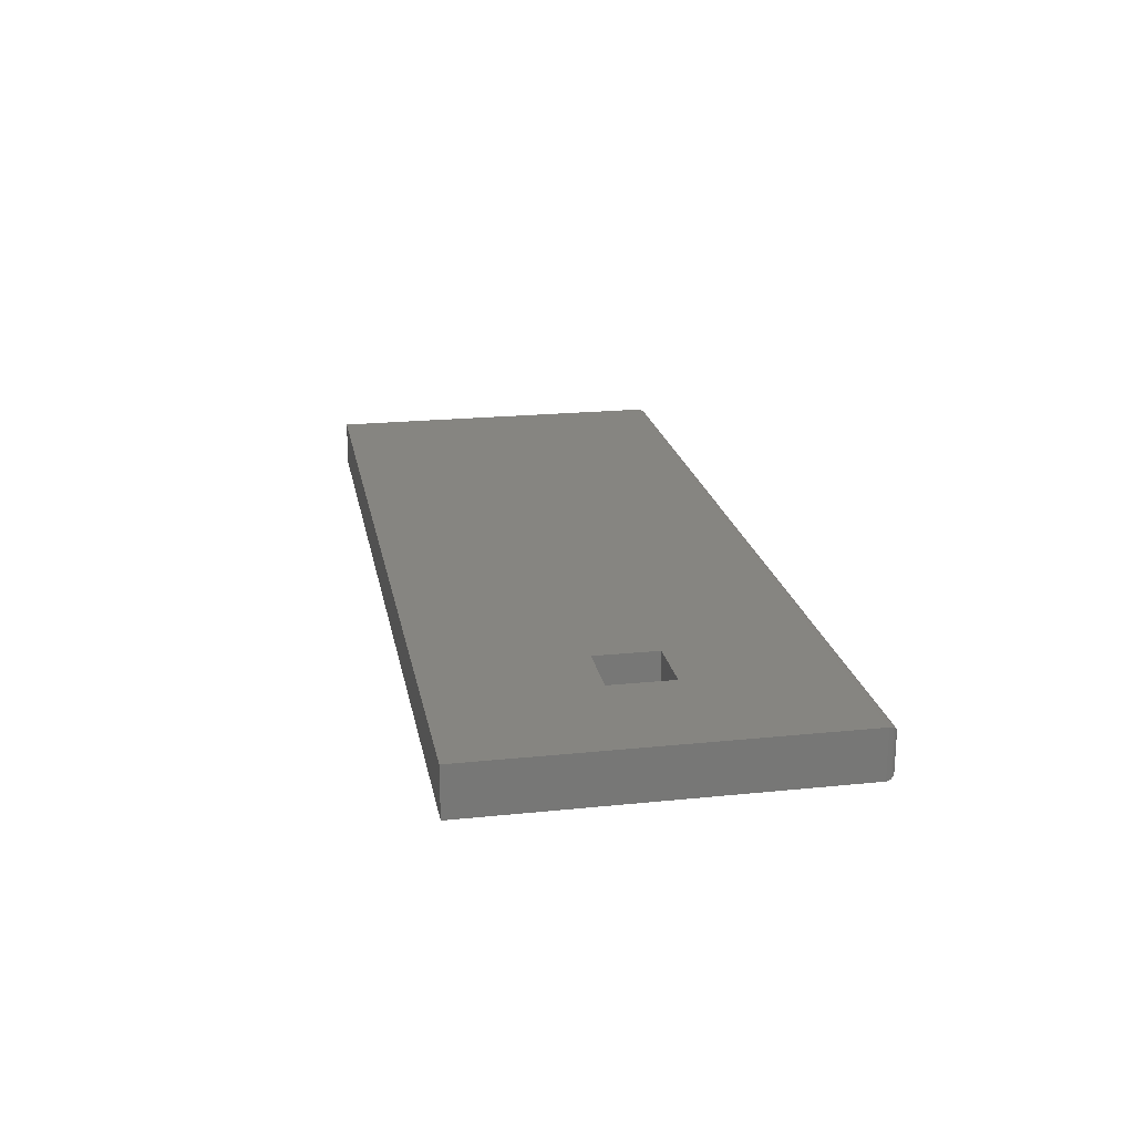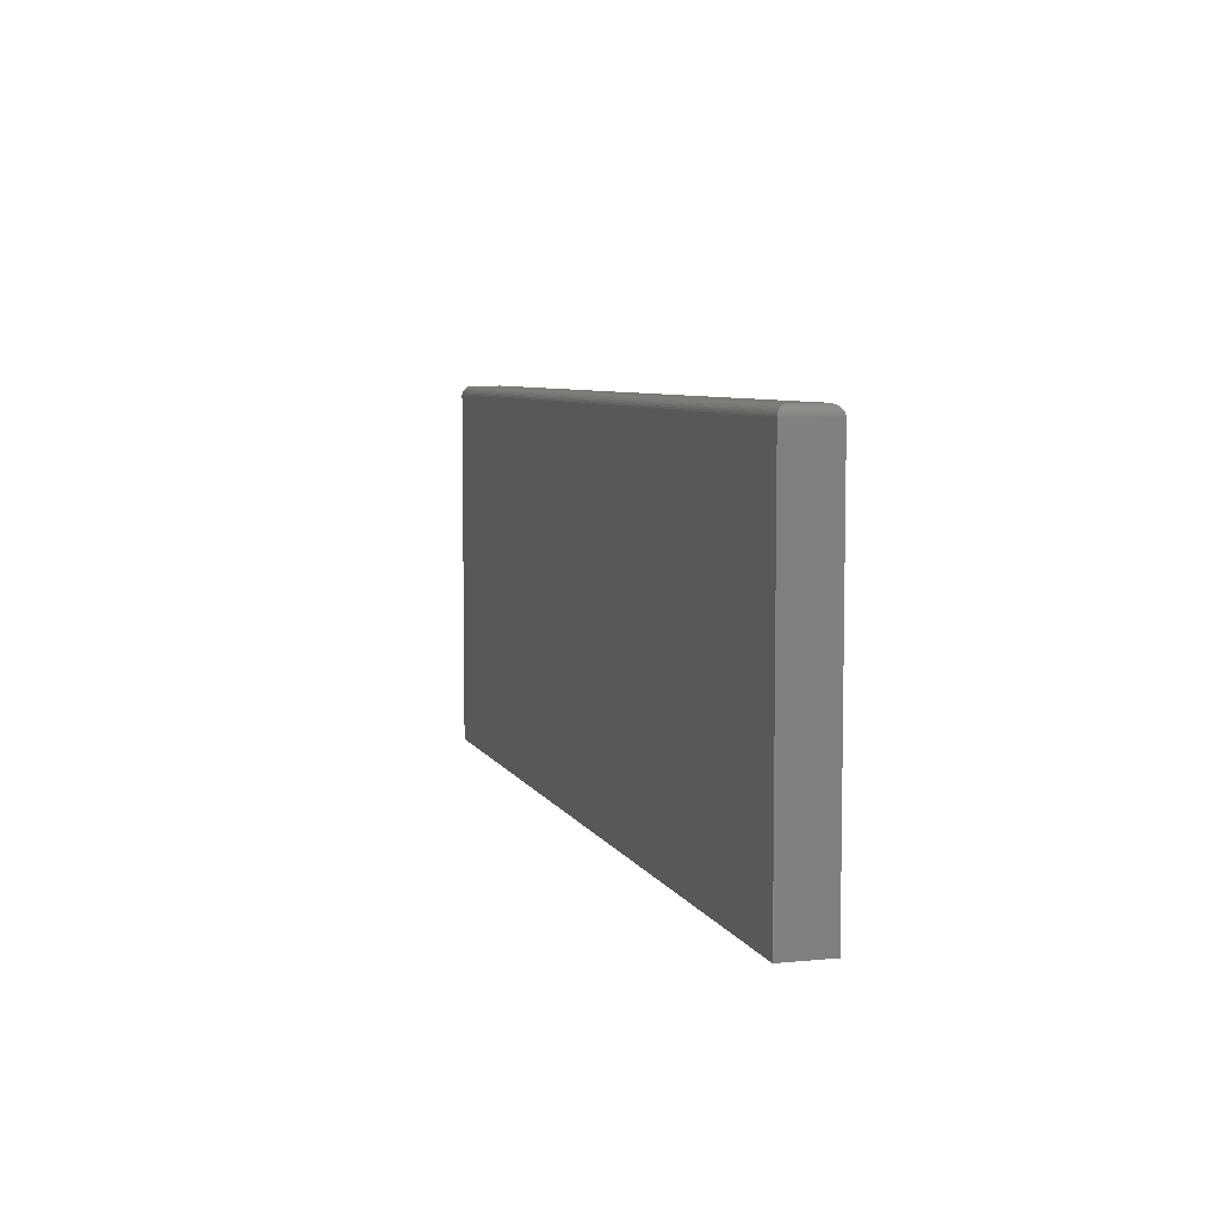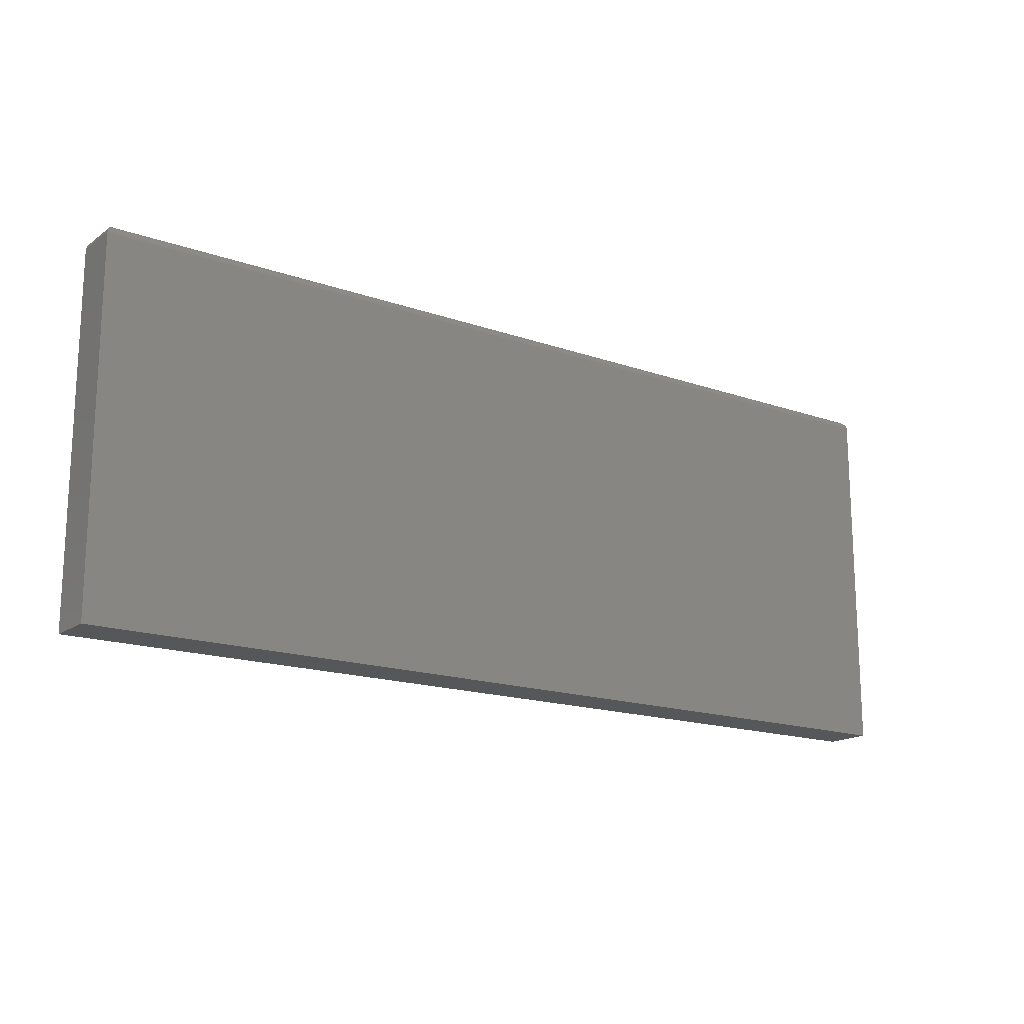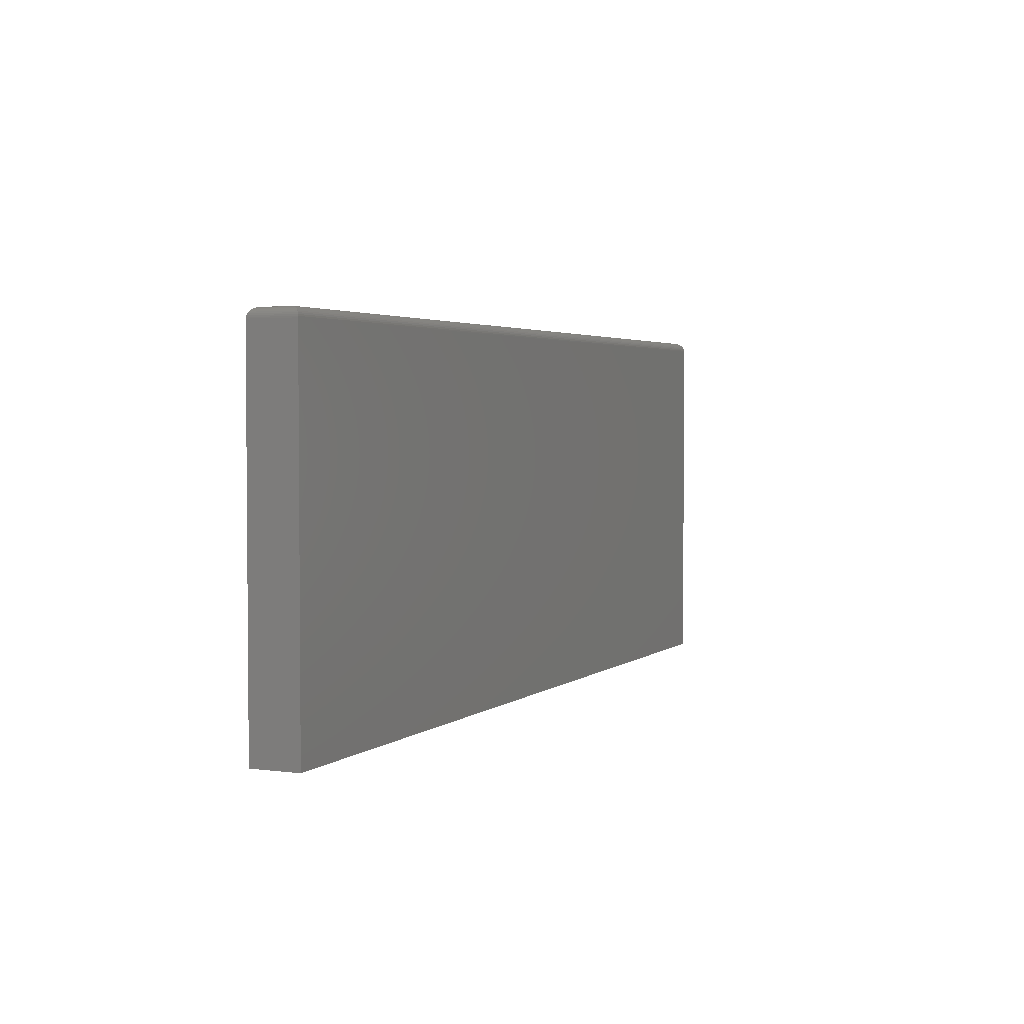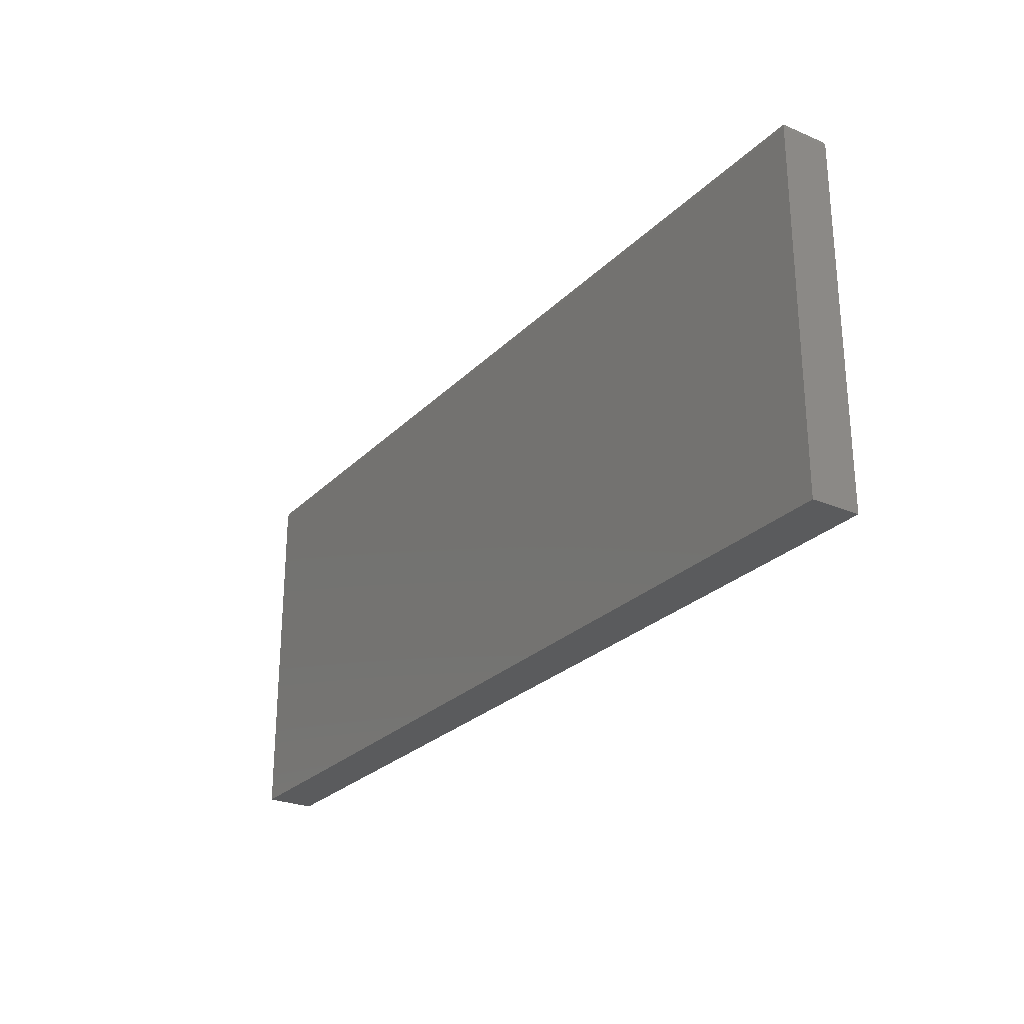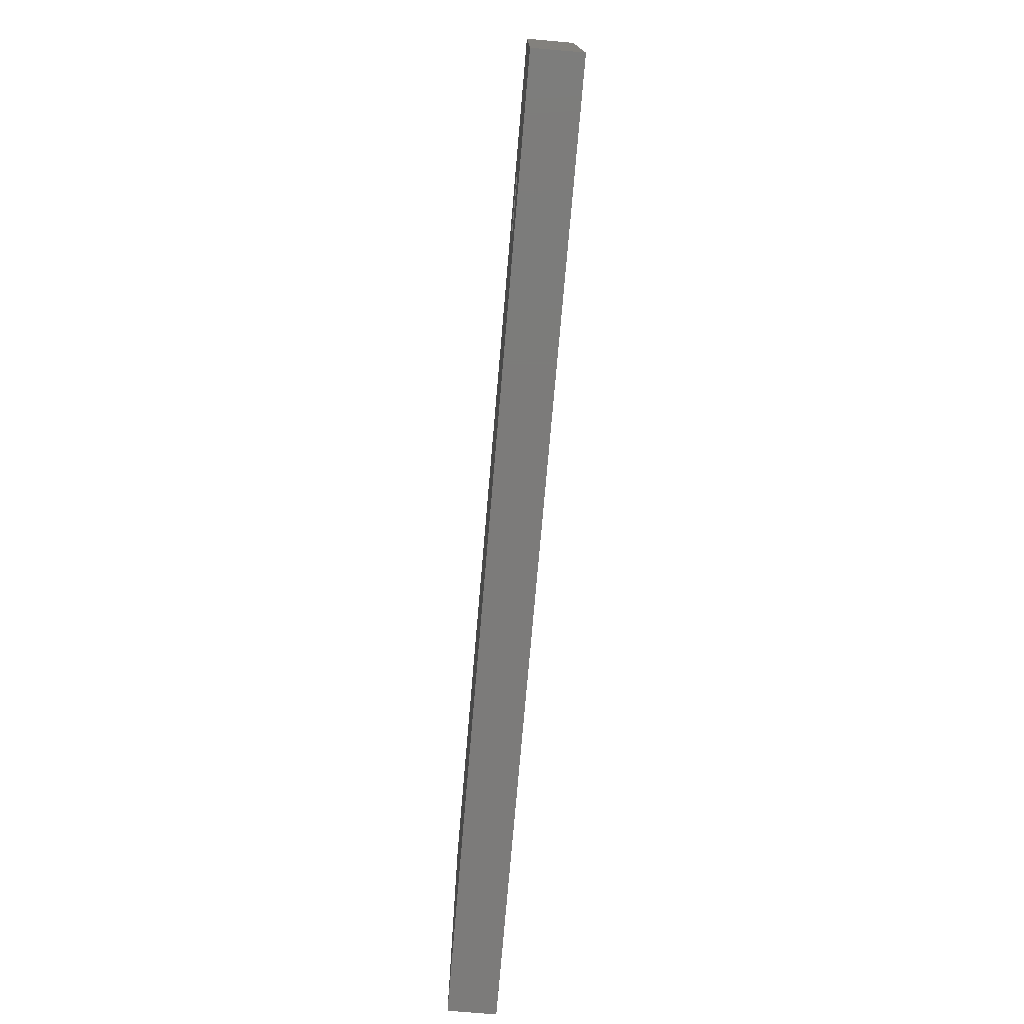
<metadata>
{"format":"stl","ext":"stl","renderer":"f3d","projection":"perspective","resolution":1024,"background":"white","views":[{"elev":20.8,"azim":79.5,"up":"+Z"},{"elev":6.4,"azim":-106.4,"up":"+Y"},{"elev":-16.8,"azim":144.6,"up":"+Y"},{"elev":3.0,"azim":114.2,"up":"+Y"},{"elev":-26.2,"azim":-123.6,"up":"+Y"},{"elev":-74.8,"azim":85.1,"up":"+Y"}]}
</metadata>
<code>
# stl→obj: 52 verts, 100 faces
v 0.75 0.2875 0.07812
v -0.75 0.2875 0.07812
v 0.4531 0.05469 0.07812
v 0.5547 0.05469 0.07812
v 0.5547 -0.04688 0.07812
v 0.75 -0.2969 0.07812
v -0.75 -0.2969 0.07812
v 0.4531 -0.04688 0.07812
v 0.4531 0.05469 0.03125
v 0.4531 -0.04688 0.03125
v 0.5547 0.05469 0.03125
v 0.5547 -0.04688 0.03125
v -0.75 -0.2969 0
v -0.75 0.2875 0
v 0.75 -0.2969 0
v 0.75 0.2875 1.735e-18
v 0.7344 0.3031 0.0625
v 0.7344 0.3031 0.01562
v -0.7344 0.3031 0.0625
v -0.7344 0.3031 0.01562
v 0.738 0.3027 0.01195
v -0.738 0.3027 0.01195
v 0.7485 0.2943 0.001535
v -0.7472 0.2964 0.002811
v 0.7472 0.2964 0.002811
v -0.7456 0.2984 0.004419
v 0.7456 0.2984 0.004419
v -0.7437 0.3 0.006313
v 0.7437 0.3 0.006313
v -0.7416 0.3014 0.008436
v 0.7416 0.3014 0.008436
v 0.7499 0.2894 0.0001198
v -0.7499 0.2894 0.0001198
v 0.7494 0.2919 0.0006303
v -0.7494 0.2919 0.0006303
v -0.7485 0.2943 0.001535
v -0.738 0.3027 0.06617
v -0.7472 0.2964 0.07531
v -0.7456 0.2984 0.07371
v -0.7437 0.3 0.07181
v -0.7416 0.3014 0.06969
v -0.7499 0.2894 0.07801
v -0.7494 0.2919 0.07749
v -0.7485 0.2943 0.07659
v 0.738 0.3027 0.06617
v 0.7416 0.3014 0.06969
v 0.7437 0.3 0.07181
v 0.7456 0.2984 0.07371
v 0.7472 0.2964 0.07531
v 0.7499 0.2894 0.07801
v 0.7494 0.2919 0.07749
v 0.7485 0.2943 0.07659
f 1 2 3
f 1 3 4
f 1 4 5
f 1 5 6
f 6 5 7
f 7 5 8
f 7 8 2
f 2 8 3
f 9 3 10
f 10 3 8
f 11 4 9
f 9 4 3
f 12 5 11
f 11 5 4
f 10 8 12
f 12 8 5
f 10 12 9
f 9 12 11
f 13 14 15
f 15 14 16
f 2 14 7
f 7 14 13
f 17 18 19
f 19 18 20
f 6 15 1
f 1 15 16
f 20 21 22
f 20 18 21
f 23 24 25
f 25 24 26
f 25 26 27
f 27 26 28
f 27 28 29
f 29 28 30
f 29 30 31
f 31 30 22
f 31 22 21
f 16 14 32
f 32 14 33
f 32 33 34
f 34 33 35
f 34 35 23
f 23 35 36
f 23 36 24
f 19 22 37
f 19 20 22
f 36 38 24
f 24 38 39
f 24 39 26
f 26 39 40
f 26 40 28
f 28 40 41
f 28 41 30
f 30 41 37
f 30 37 22
f 14 2 33
f 33 2 42
f 33 42 35
f 35 42 43
f 35 43 36
f 36 43 44
f 36 44 38
f 17 37 45
f 17 19 37
f 45 37 41
f 45 41 46
f 46 41 40
f 46 40 47
f 47 40 39
f 47 39 48
f 48 39 38
f 48 38 49
f 49 38 44
f 2 1 42
f 42 1 50
f 42 50 43
f 43 50 51
f 43 51 44
f 44 51 52
f 44 52 49
f 18 45 21
f 18 17 45
f 21 45 46
f 21 46 31
f 31 46 47
f 31 47 29
f 29 47 48
f 29 48 27
f 27 48 49
f 27 49 25
f 25 49 52
f 1 16 50
f 50 16 32
f 50 32 51
f 51 32 34
f 51 34 52
f 52 34 23
f 52 23 25
f 7 13 6
f 6 13 15

</code>
